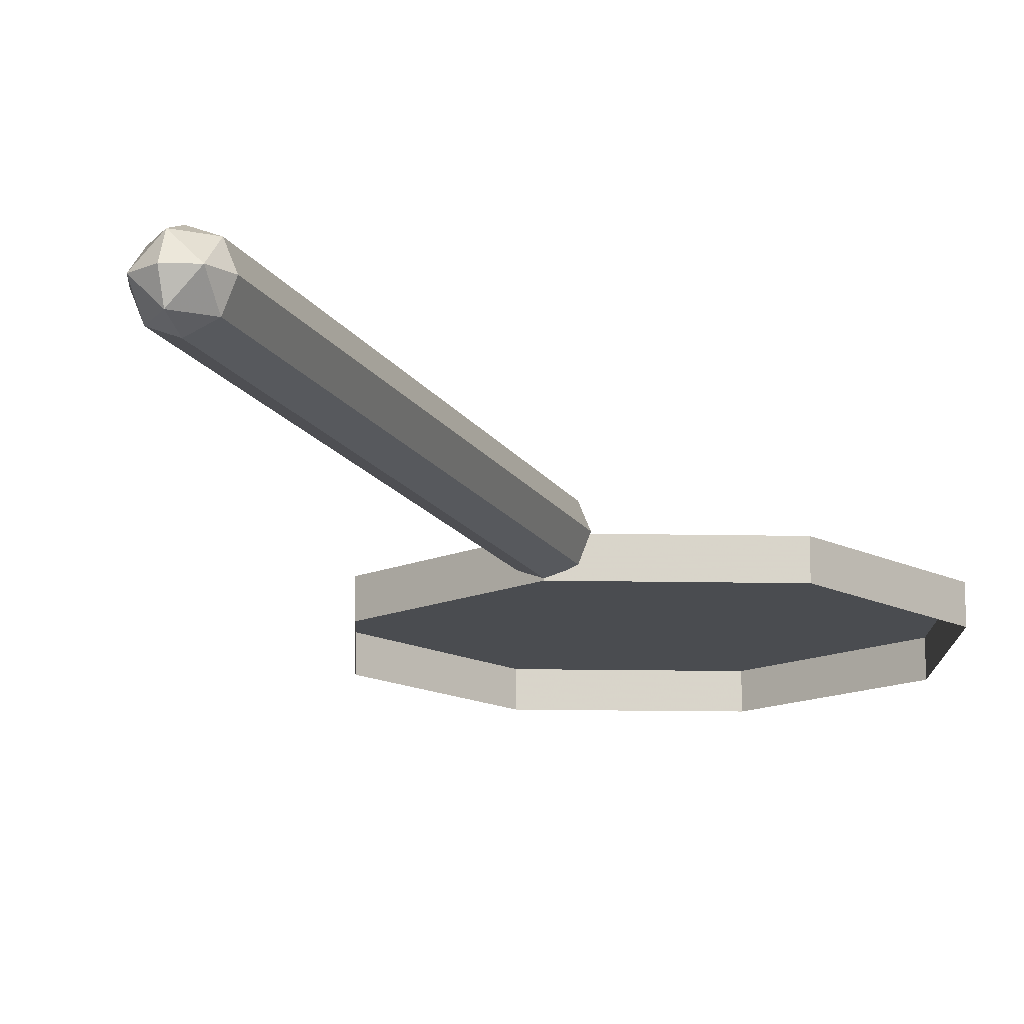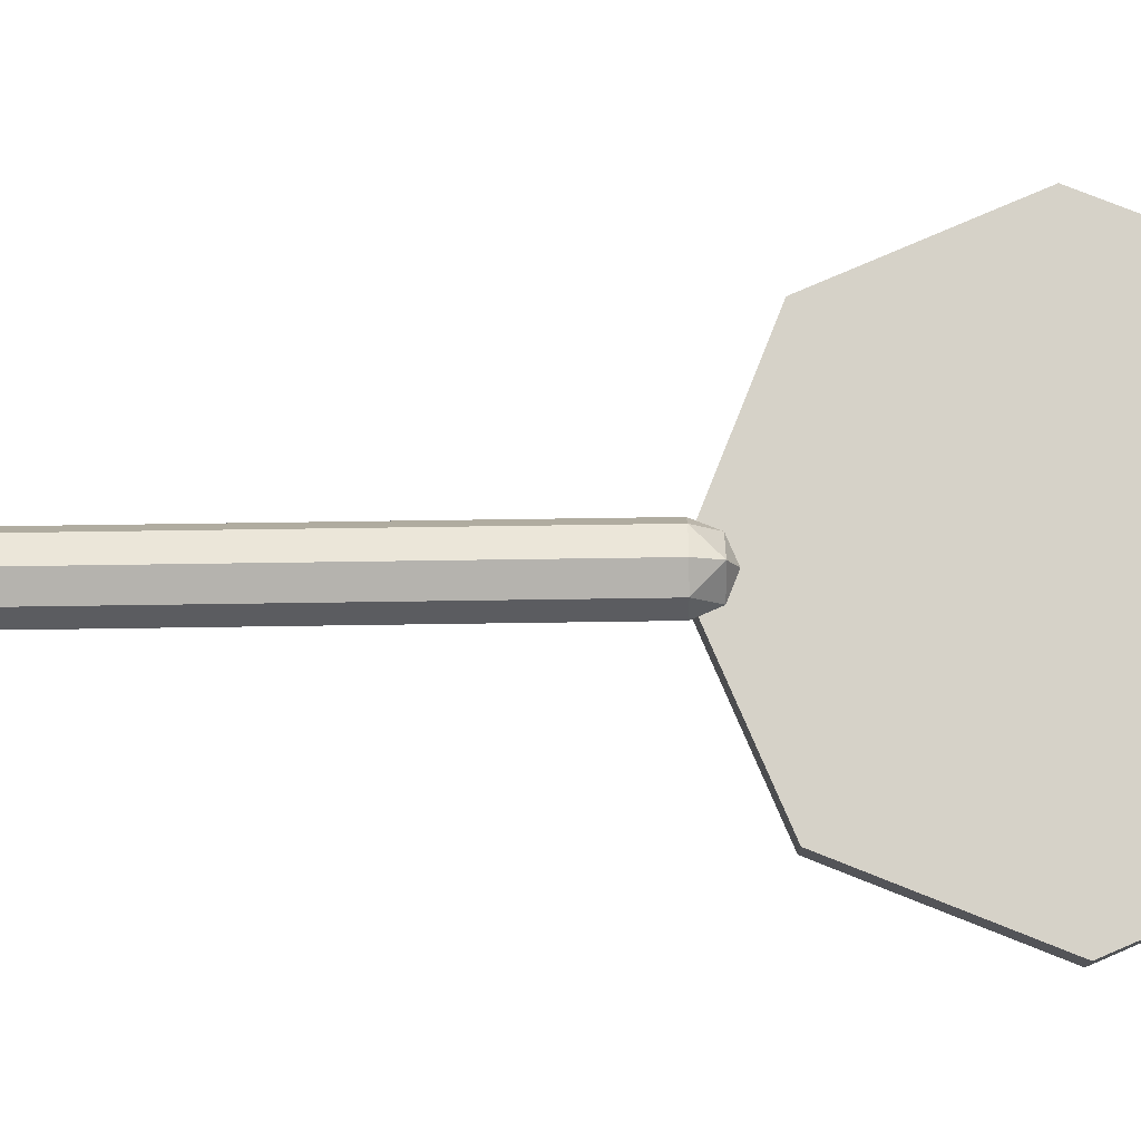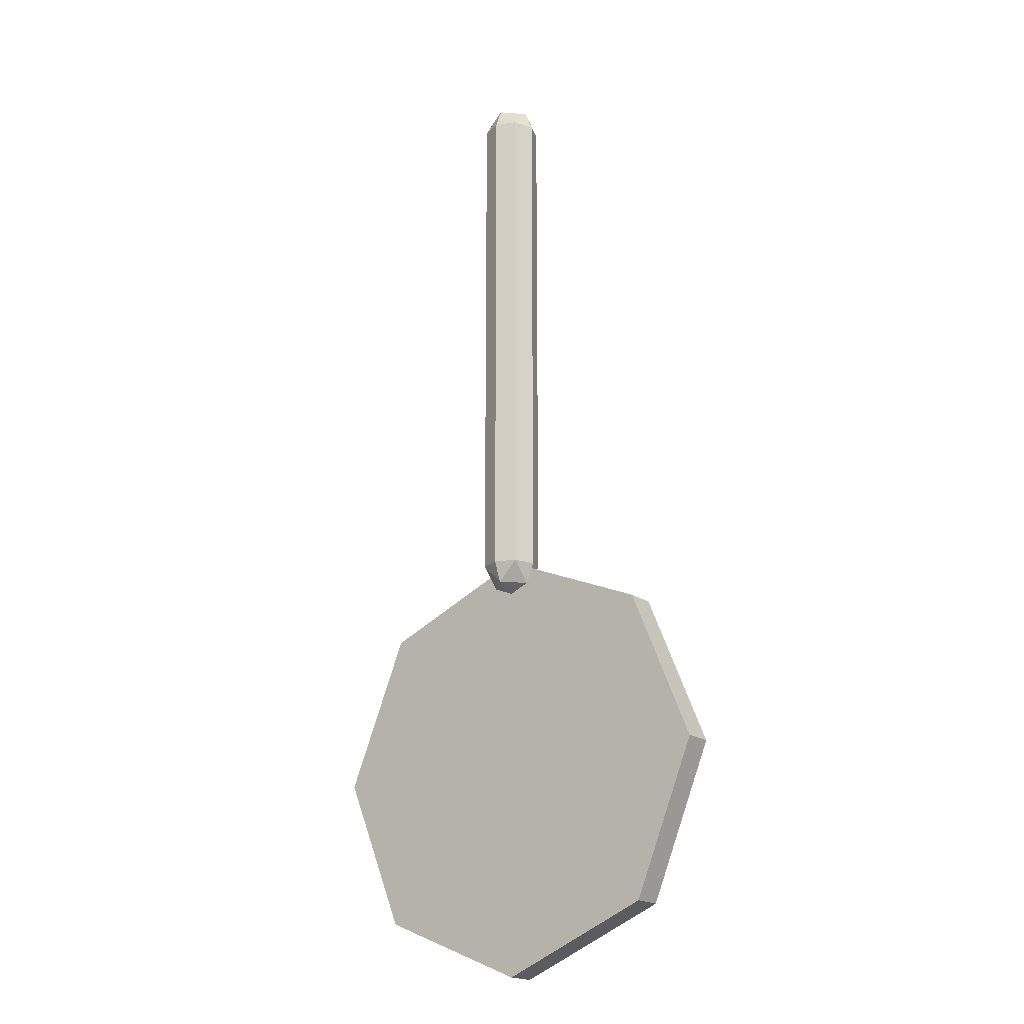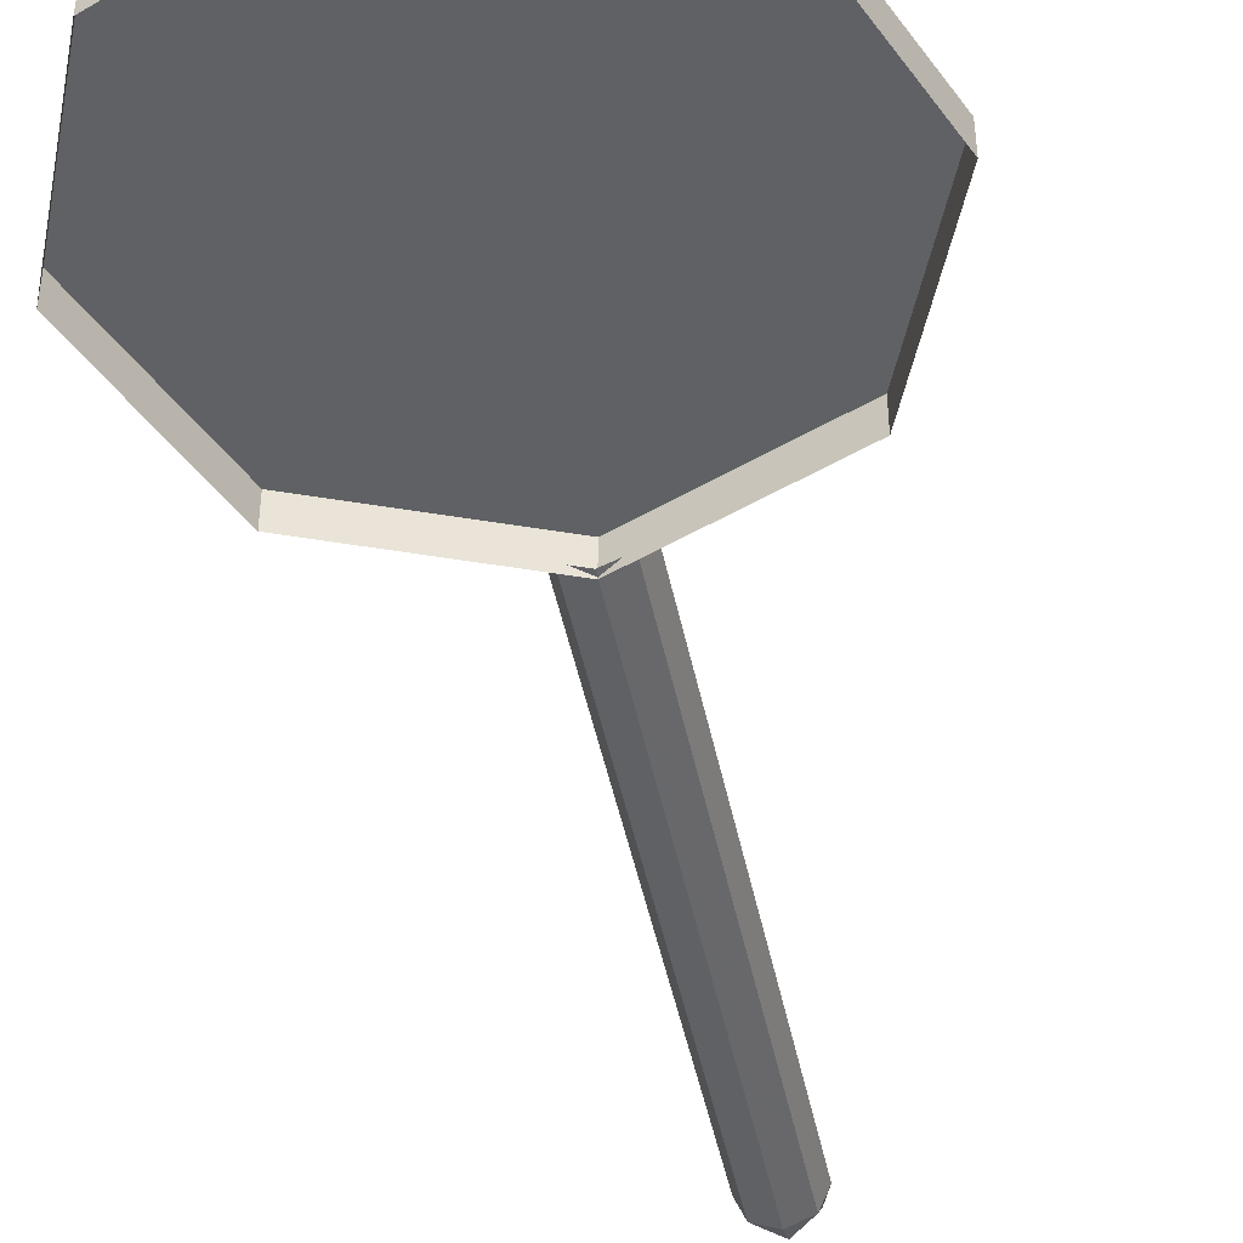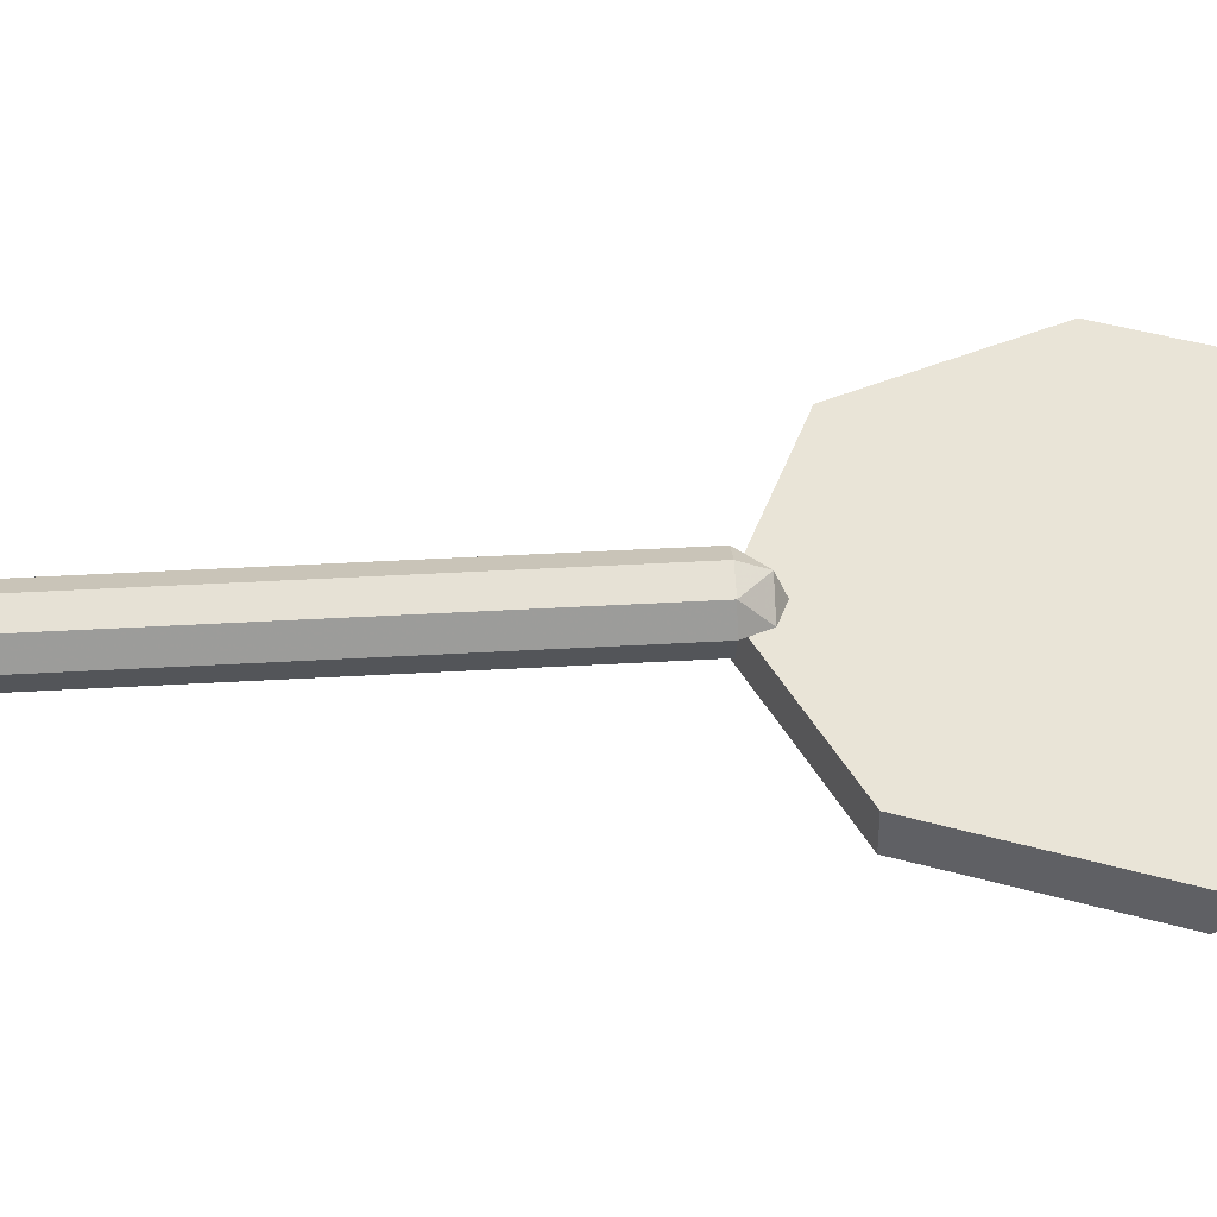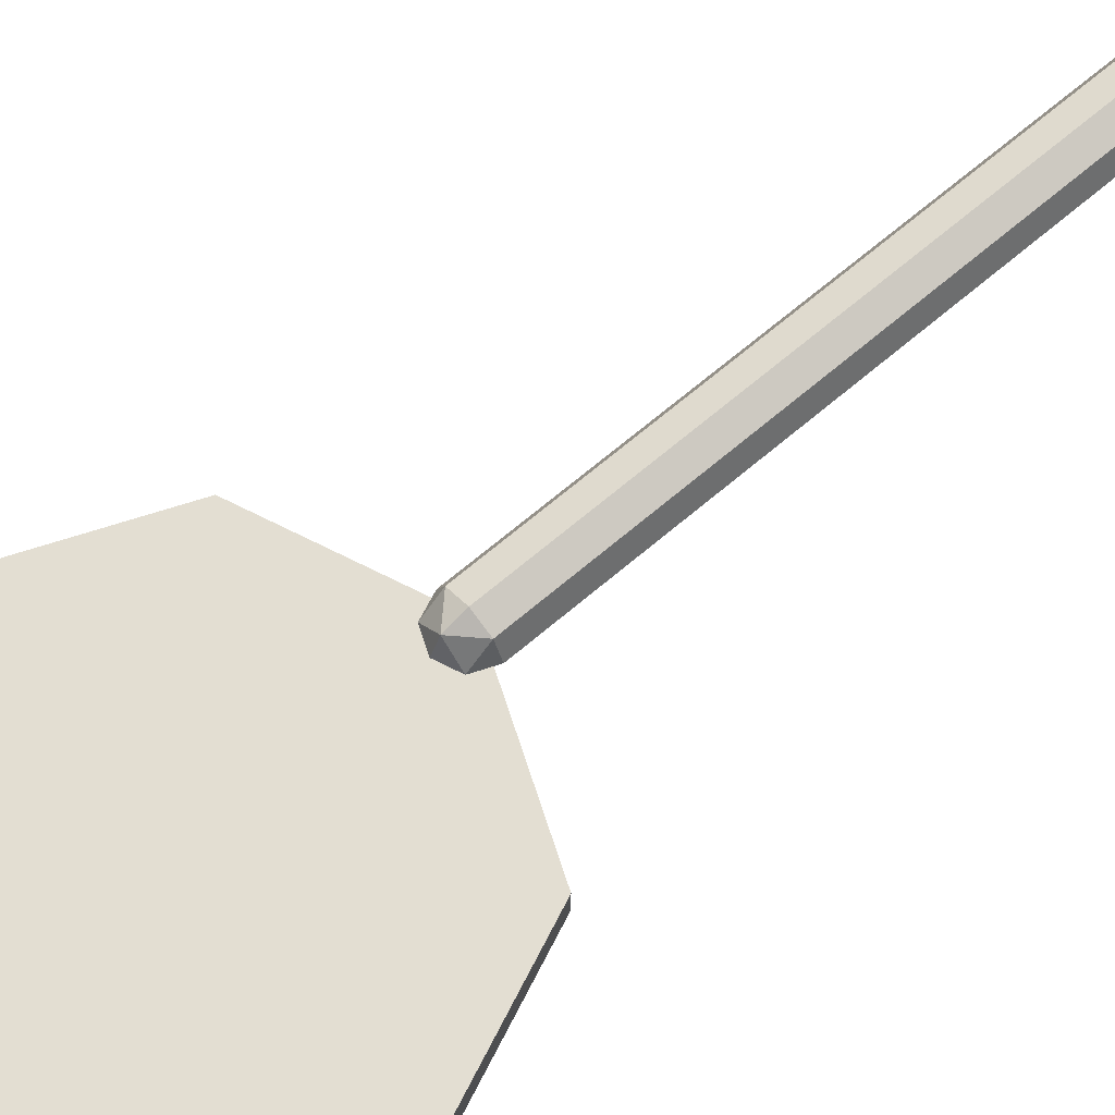
<metadata>
{"format":"obj","ext":"obj","renderer":"f3d","projection":"perspective","resolution":1024,"background":"white","views":[{"elev":-14.8,"azim":-159.9,"up":"+Z"},{"elev":77.6,"azim":-90.8,"up":"+Z"},{"elev":-19.2,"azim":37.2,"up":"+Y"},{"elev":-46.2,"azim":11.5,"up":"+Z"},{"elev":42.9,"azim":-93.9,"up":"+Z"},{"elev":67.5,"azim":49.5,"up":"+Z"}]}
</metadata>
<code>
v 0 -2.95 0
v 0.75 -2.95 0
v 0.5303 -3.48 0
v 0 -2.95 0
v 0.5303 -3.48 0
v 0 -3.7 0
v 0 -2.95 0
v 0 -3.7 0
v -0.5303 -3.48 0
v 0 -2.95 0
v -0.5303 -3.48 0
v -0.75 -2.95 0
v 0 -2.95 0
v -0.75 -2.95 0
v -0.5303 -2.42 0
v 0 -2.95 0
v -0.5303 -2.42 0
v 0 -2.2 0
v 0 -2.95 0
v 0 -2.2 0
v 0.5303 -2.42 0
v 0 -2.95 0
v 0.5303 -2.42 0
v 0.75 -2.95 0
v 0.5303 -3.48 0
v 0.75 -2.95 0
v 0.75 -2.95 -0.105
v 0.5303 -3.48 -0.105
v 0 -3.7 0
v 0.5303 -3.48 0
v 0.5303 -3.48 -0.105
v 0 -3.7 -0.105
v -0.5303 -3.48 0
v 0 -3.7 0
v 0 -3.7 -0.105
v -0.5303 -3.48 -0.105
v -0.75 -2.95 0
v -0.5303 -3.48 0
v -0.5303 -3.48 -0.105
v -0.75 -2.95 -0.105
v -0.5303 -2.42 0
v -0.75 -2.95 0
v -0.75 -2.95 -0.105
v -0.5303 -2.42 -0.105
v 0 -2.2 0
v -0.5303 -2.42 0
v -0.5303 -2.42 -0.105
v 0 -2.2 -0.105
v 0.5303 -2.42 0
v 0 -2.2 0
v 0 -2.2 -0.105
v 0.5303 -2.42 -0.105
v 0.75 -2.95 0
v 0.5303 -2.42 0
v 0.5303 -2.42 -0.105
v 0.75 -2.95 -0.105
v 0.1 -2.22 0
v 0.07071 -2.291 0
v 0.07071 -2.22 0.07071
v 0 -2.291 0.07071
v 0 -2.22 0.1
v 0.07071 -2.22 0.07071
v 0.07071 -2.291 0
v 0 -2.291 0.07071
v 0.07071 -2.22 0.07071
v 0 -2.32 0
v 0 -2.291 0.07071
v 0.07071 -2.291 0
v -0.1 -2.22 0
v -0.07071 -2.291 0
v -0.07071 -2.22 0.07071
v 0 -2.291 0.07071
v 0 -2.22 0.1
v -0.07071 -2.22 0.07071
v -0.07071 -2.291 0
v 0 -2.291 0.07071
v -0.07071 -2.22 0.07071
v 0 -2.32 0
v 0 -2.291 0.07071
v -0.07071 -2.291 0
v 0.07071 -2.22 0.07071
v 0.1 -2.22 0
v 0.1 -0.4 0
v 0.07071 -0.4 0.07071
v 0 -2.22 0.1
v 0.07071 -2.22 0.07071
v 0.07071 -0.4 0.07071
v 0 -0.4 0.1
v -0.07071 -2.22 0.07071
v 0 -2.22 0.1
v 0 -0.4 0.1
v -0.07071 -0.4 0.07071
v -0.1 -2.22 0
v -0.07071 -2.22 0.07071
v -0.07071 -0.4 0.07071
v -0.1 -0.4 0
v -0.07071 -2.22 -0.07071
v -0.1 -2.22 0
v -0.1 -0.4 0
v -0.07071 -0.4 -0.07071
v 0 -2.22 -0.1
v -0.07071 -2.22 -0.07071
v -0.07071 -0.4 -0.07071
v 0 -0.4 -0.1
v 0.07071 -2.22 -0.07071
v 0 -2.22 -0.1
v 0 -0.4 -0.1
v 0.07071 -0.4 -0.07071
v 0.1 -2.22 0
v 0.07071 -2.22 -0.07071
v 0.07071 -0.4 -0.07071
v 0.1 -0.4 0
v 0.1 -0.4 0
v 0.07071 -0.3293 0
v 0.07071 -0.4 0.07071
v 0 -0.3293 0.07071
v 0 -0.4 0.1
v 0.07071 -0.4 0.07071
v 0.07071 -0.3293 0
v 0 -0.3293 0.07071
v 0.07071 -0.4 0.07071
v 0 -0.3 0
v 0 -0.3293 0.07071
v 0.07071 -0.3293 0
v 0.1 -0.4 0
v 0.07071 -0.3293 0
v 0.07071 -0.4 -0.07071
v 0 -0.3293 -0.07071
v 0 -0.4 -0.1
v 0.07071 -0.4 -0.07071
v 0.07071 -0.3293 0
v 0 -0.3293 -0.07071
v 0.07071 -0.4 -0.07071
v 0 -0.3 0
v 0 -0.3293 -0.07071
v 0.07071 -0.3293 0
v -0.1 -0.4 0
v -0.07071 -0.3293 0
v -0.07071 -0.4 0.07071
v 0 -0.3293 0.07071
v 0 -0.4 0.1
v -0.07071 -0.4 0.07071
v -0.07071 -0.3293 0
v 0 -0.3293 0.07071
v -0.07071 -0.4 0.07071
v 0 -0.3 0
v 0 -0.3293 0.07071
v -0.07071 -0.3293 0
v -0.1 -0.4 0
v -0.07071 -0.3293 0
v -0.07071 -0.4 -0.07071
v 0 -0.3293 -0.07071
v 0 -0.4 -0.1
v -0.07071 -0.4 -0.07071
v -0.07071 -0.3293 0
v 0 -0.3293 -0.07071
v -0.07071 -0.4 -0.07071
v 0 -0.3 0
v 0 -0.3293 -0.07071
v -0.07071 -0.3293 0
g mesh7446485
f 1 3 2
f 4 6 5
f 7 9 8
f 10 12 11
f 13 15 14
f 16 18 17
f 19 21 20
f 22 24 23
g mesh7446487
f 25 27 26
f 27 25 28
f 29 31 30
f 31 29 32
f 33 35 34
f 35 33 36
f 37 39 38
f 39 37 40
f 41 43 42
f 43 41 44
f 45 47 46
f 47 45 48
f 49 51 50
f 51 49 52
f 53 55 54
f 55 53 56
g mesh7446494
f 57 59 58
f 60 62 61
f 63 65 64
f 66 68 67
g mesh7446496
f 69 70 71
f 72 73 74
f 75 76 77
f 78 79 80
g mesh7446499
f 81 82 83
f 83 84 81
f 85 86 87
f 87 88 85
f 89 90 91
f 91 92 89
f 93 94 95
f 95 96 93
f 97 98 99
f 99 100 97
f 101 102 103
f 103 104 101
f 105 106 107
f 107 108 105
f 109 110 111
f 111 112 109
g mesh7446502
f 113 114 115
f 116 117 118
f 119 120 121
f 122 123 124
g mesh7446504
f 125 127 126
f 128 130 129
f 131 133 132
f 134 136 135
g mesh7446506
f 137 139 138
f 140 142 141
f 143 145 144
f 146 148 147
g mesh7446508
f 149 150 151
f 152 153 154
f 155 156 157
f 158 159 160

</code>
